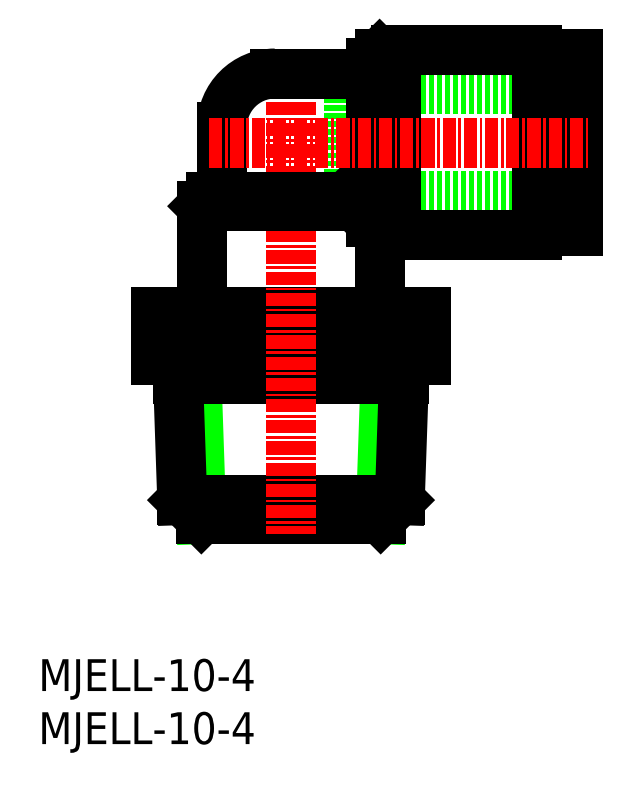
<metadata>
{"format":"dxf","ext":"dxf","renderer":"ezdxf+matplotlib","layout":"modelspace","background":"white","min_lineweight":24,"dpi":150}
</metadata>
<code>
0
SECTION
2
ENTITIES
0
INSERT
8
0
2
*U4
10
0
20
0
30
0
0
INSERT
8
0
2
*U5
10
0
20
0
30
0
0
LINE
8
0
10
29.3
20
51.69
30
0
11
50.8
21
51.69
31
0
0
LINE
8
0
10
29.3
20
61.69
30
0
11
50.8
21
61.69
31
0
0
LINE
8
0
10
29.3
20
61.69
30
0
11
29.3
21
51.69
31
0
0
ARC
8
0
10
22.3
20
58.19
30
0
40
5
50
90
51
180
0
LINE
8
0
10
11.1
20
40.69
30
0
11
36.51
21
40.69
31
0
0
LINE
8
0
10
34.5
20
36.19
30
0
11
32.7
21
34.39
31
0
0
LINE
8
0
10
13.1
20
36.19
30
0
11
14.9
21
34.39
31
0
0
LINE
8
0
10
32.7
20
34.39
30
0
11
32.25
21
21.19
31
0
0
LINE
8
0
10
14.9
20
34.39
30
0
11
15.35
21
21.19
31
0
0
LINE
8
0
10
34.05
20
22.99
30
0
11
32.25
21
21.19
31
0
0
LINE
8
0
10
13.55
20
22.99
30
0
11
15.35
21
21.19
31
0
0
LINE
8
0
10
34.5
20
36.19
30
0
11
34.05
21
22.99
31
0
0
LINE
8
0
10
13.1
20
36.19
30
0
11
13.55
21
22.99
31
0
0
LINE
8
0
10
13.55
20
22.99
30
0
11
34.05
21
22.99
31
0
0
LINE
8
0
10
15.35
20
21.19
30
0
11
32.25
21
21.19
31
0
0
LINE
8
0
10
11.1
20
36.19
30
0
11
36.51
21
36.19
31
0
0
LINE
8
0
10
11.1
20
36.19
30
0
11
11.1
21
40.69
31
0
0
LINE
8
0
10
17.45
20
36.19
30
0
11
17.45
21
40.69
31
0
0
LINE
8
0
10
30.16
20
36.19
30
0
11
30.16
21
40.69
31
0
0
LINE
8
0
10
36.51
20
36.19
30
0
11
36.51
21
40.69
31
0
0
LINE
8
0
10
13.17
20
34.39
30
0
11
34.44
21
34.39
31
0
0
LINE
8
0
10
47
20
48.69
30
0
11
48.7
21
48.69
31
0
0
LINE
8
0
10
48.7
20
62.24
30
0
11
49.7
21
62.24
31
0
0
LINE
8
0
10
48.7
20
51.14
30
0
11
49.7
21
51.14
31
0
0
LINE
8
0
10
49.7
20
48.32
30
0
11
50.8
21
48.32
31
0
0
LINE
8
0
10
49.7
20
65.07
30
0
11
50.8
21
65.07
31
0
0
LINE
8
0
10
50.8
20
65.07
30
0
11
50.8
21
48.32
31
0
0
LINE
8
0
10
49.7
20
65.07
30
0
11
49.7
21
48.32
31
0
0
LINE
8
0
10
48.7
20
64.69
30
0
11
48.7
21
48.69
31
0
0
LINE
8
0
10
47
20
64.69
30
0
11
48.7
21
64.69
31
0
0
LINE
8
CENTER
10
23.8
20
64.52
30
0
11
23.8
21
19.8
31
0
0
LINE
8
0
10
17.3
20
58.19
30
0
11
17.3
21
51.54
31
0
0
LINE
8
0
10
22.3
20
63.19
30
0
11
31.3
21
63.19
31
0
0
LINE
8
0
10
15.45
20
50.69
30
0
11
16.3
21
51.54
31
0
0
LINE
8
0
10
16.3
20
51.54
30
0
11
28.95
21
51.54
31
0
0
LINE
8
0
10
31.3
20
64.19
30
0
11
31.3
21
49.19
31
0
0
LINE
8
0
10
31.3
20
64.19
30
0
11
32.15
21
65.04
31
0
0
LINE
8
0
10
28.95
20
51.54
30
0
11
32.15
21
48.34
31
0
0
LINE
8
0
10
32.15
20
48.34
30
0
11
33.65
21
48.34
31
0
0
LINE
8
0
10
32.15
20
65.04
30
0
11
33.65
21
65.04
31
0
0
LINE
8
0
10
33.65
20
65.44
30
0
11
33.65
21
47.94
31
0
0
LINE
8
0
10
33.65
20
47.94
30
0
11
47
21
47.94
31
0
0
LINE
8
0
10
33.65
20
65.44
30
0
11
47
21
65.44
31
0
0
LINE
8
0
10
47
20
65.44
30
0
11
47
21
47.94
31
0
0
LINE
8
0
10
15.45
20
50.69
30
0
11
29.8
21
50.69
31
0
0
LINE
8
0
10
32.15
20
65.04
30
0
11
32.15
21
40.69
31
0
0
LINE
8
0
10
15.45
20
50.69
30
0
11
15.45
21
40.69
31
0
0
LINE
8
CENTER
10
16.08
20
56.69
30
0
11
51.77
21
56.69
31
0
0
ENDSEC
0
EOF

</code>
